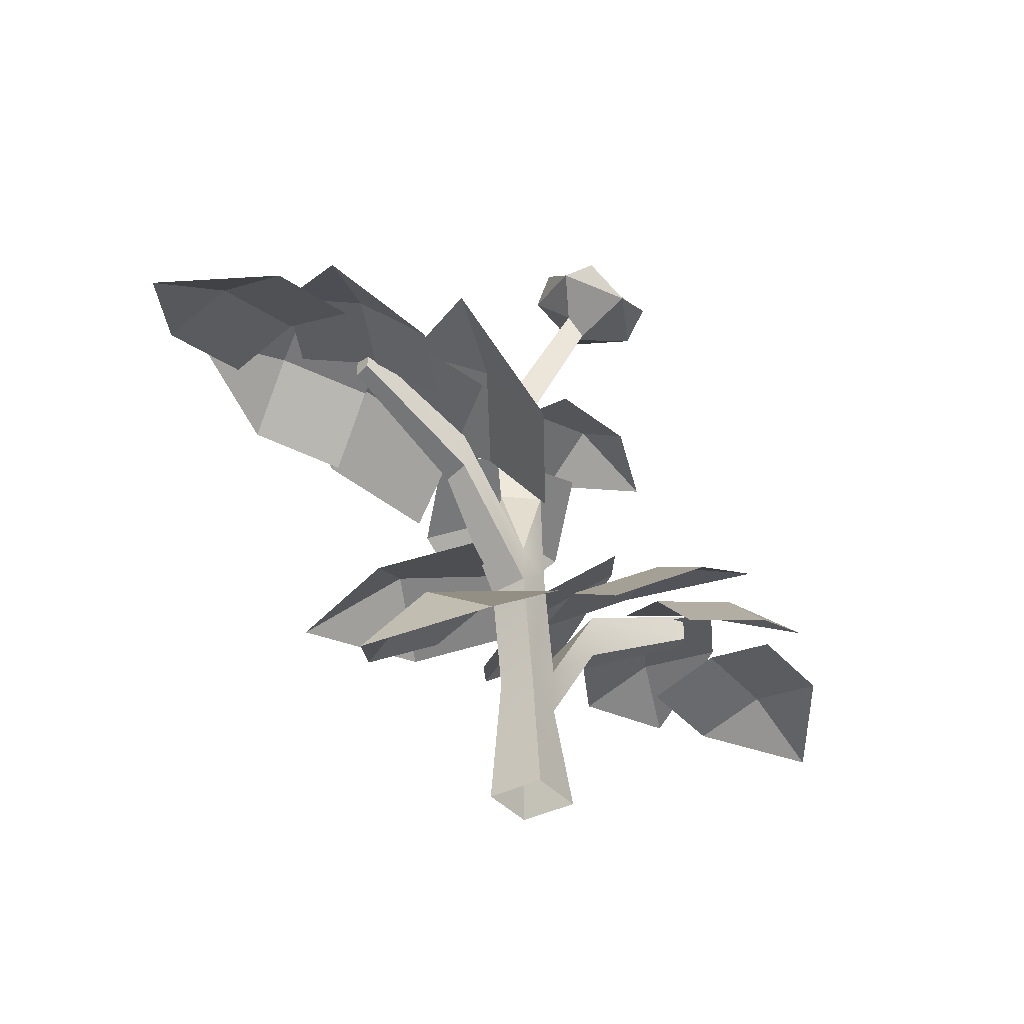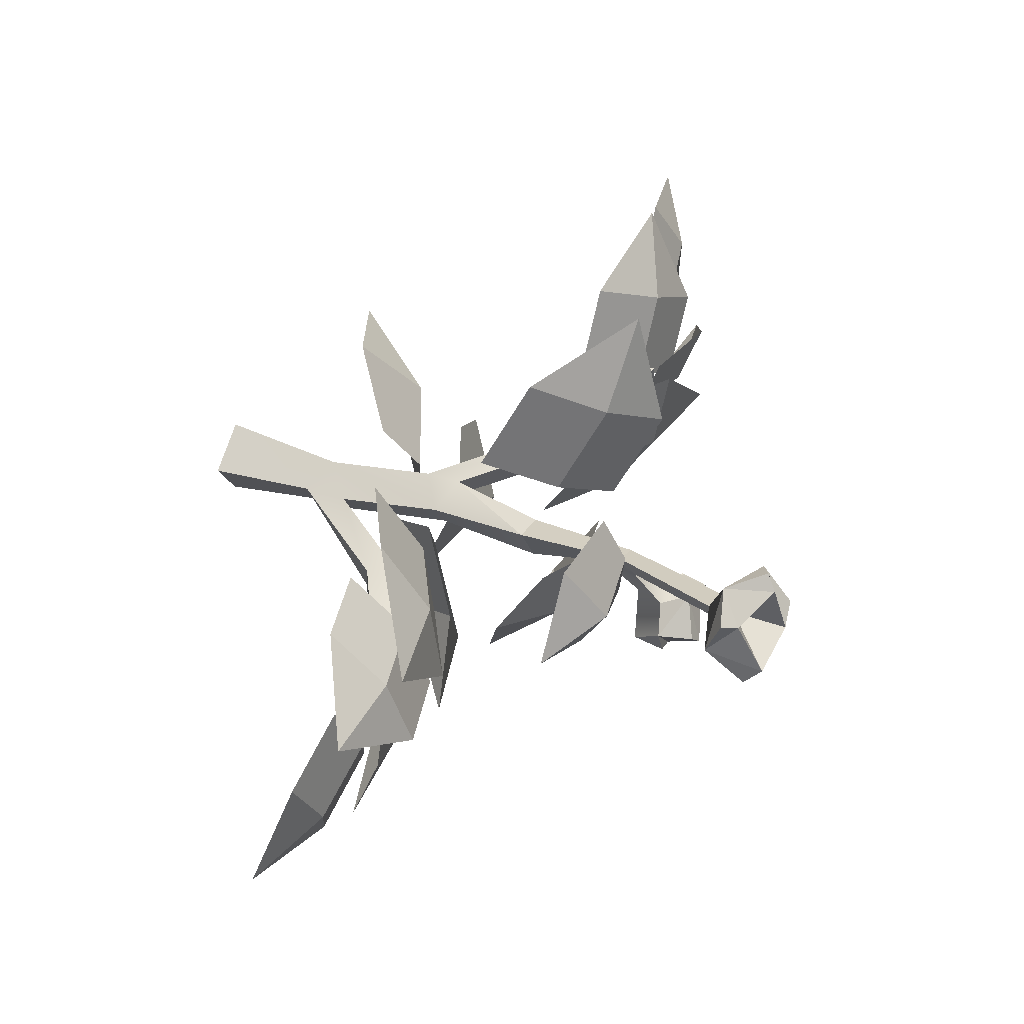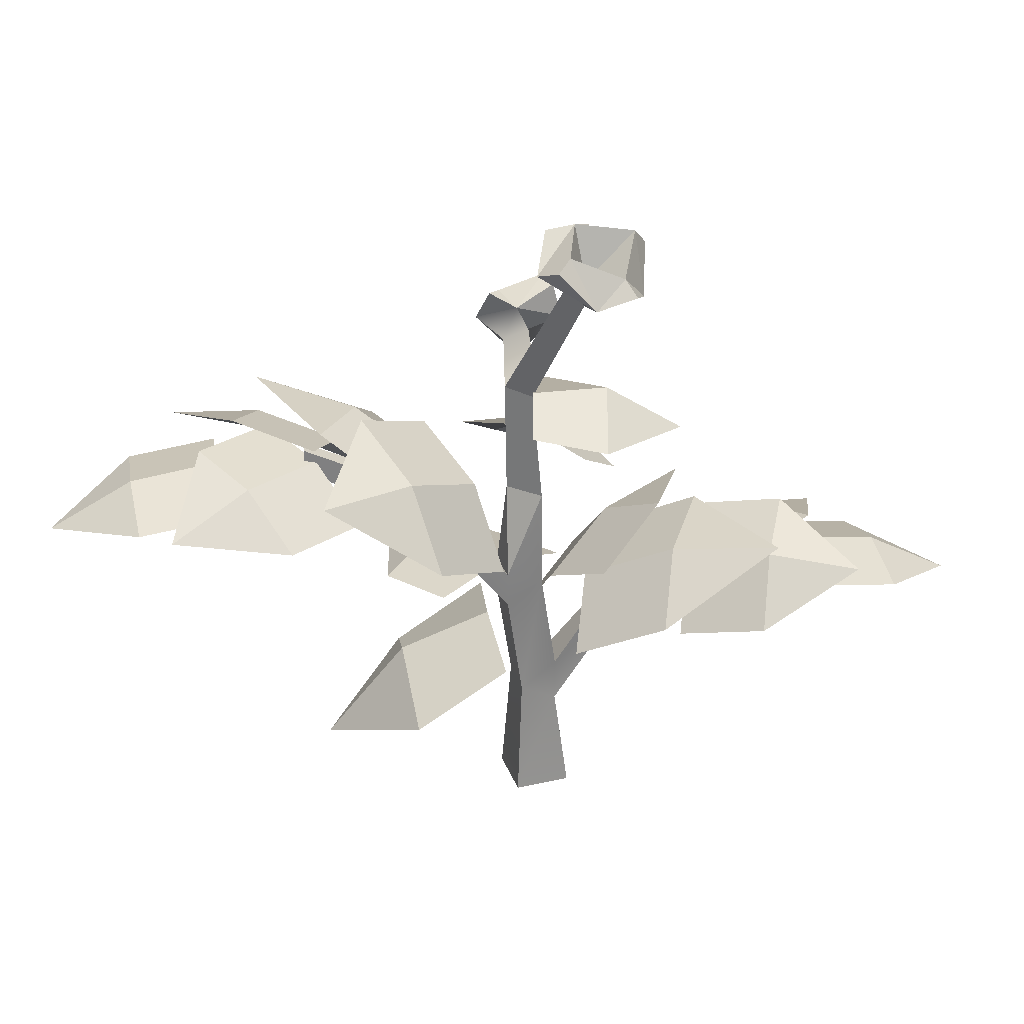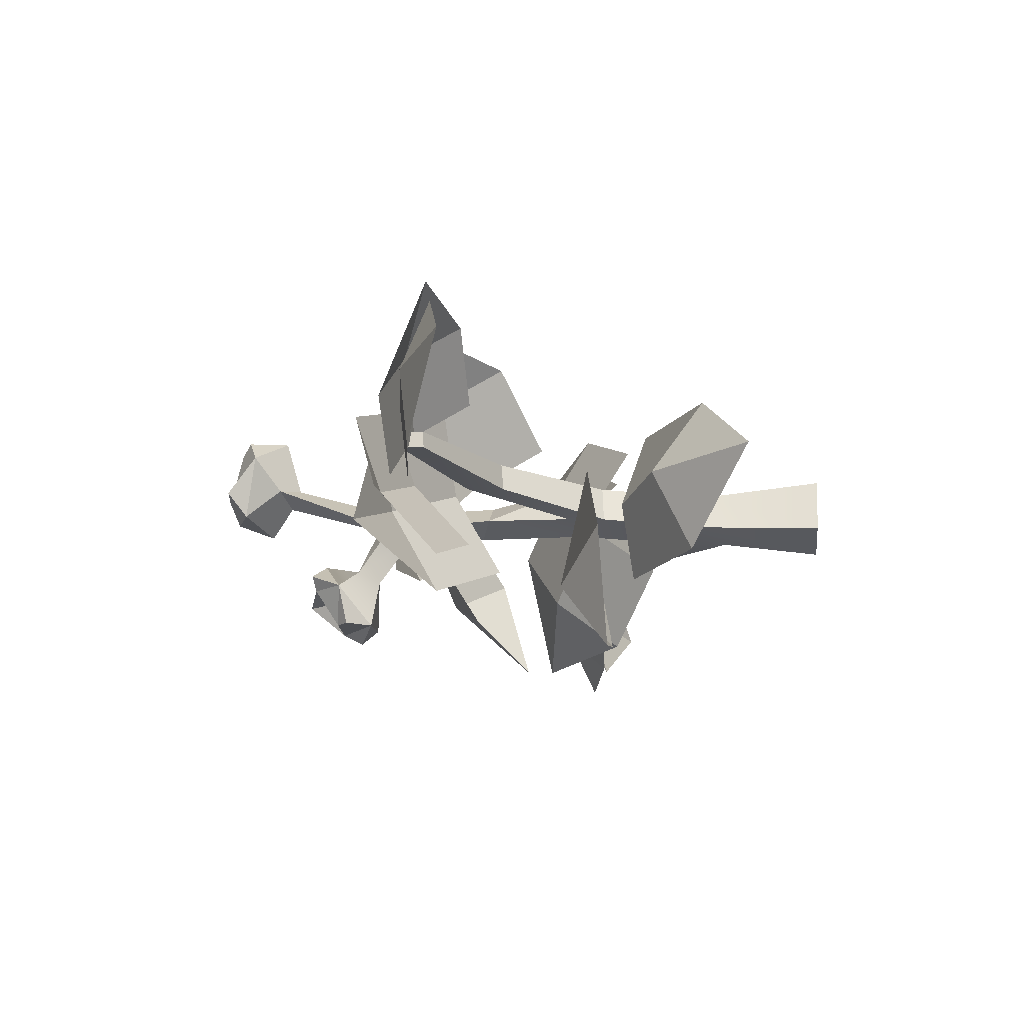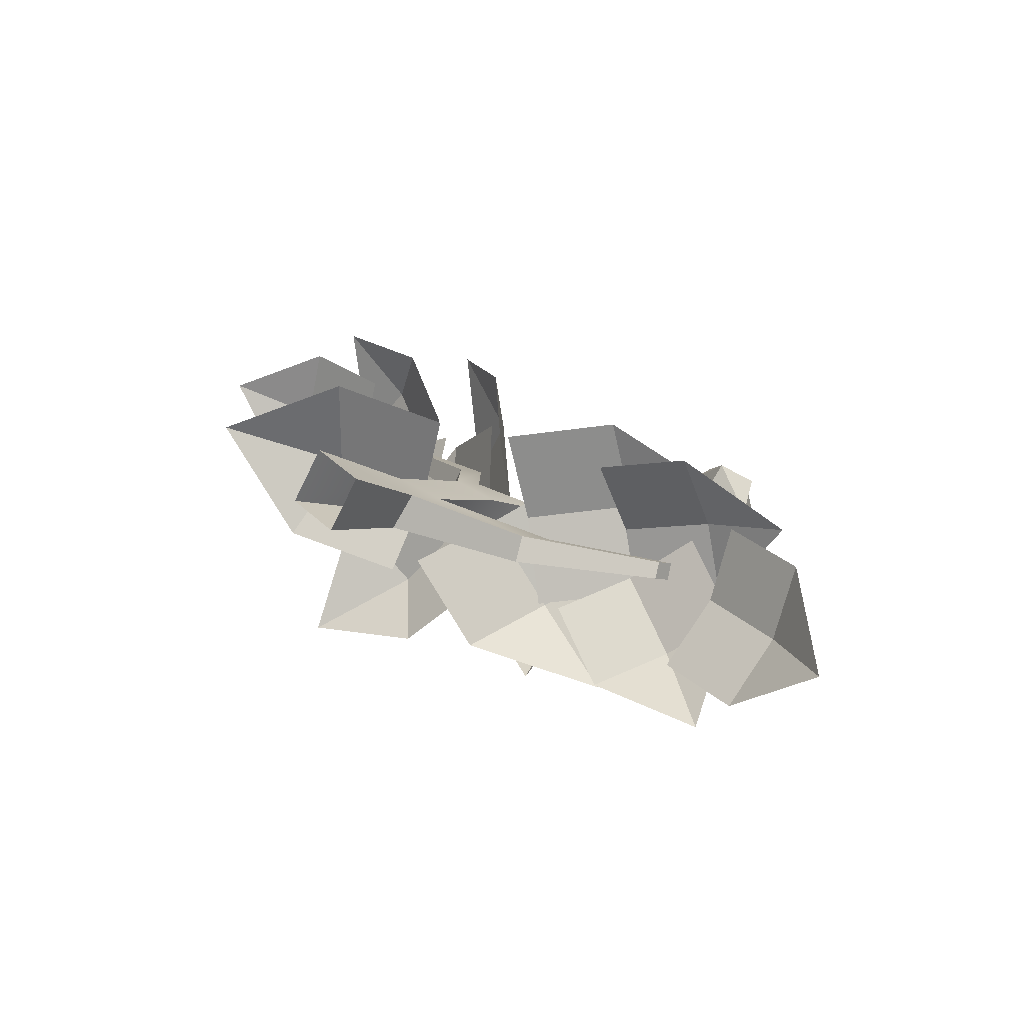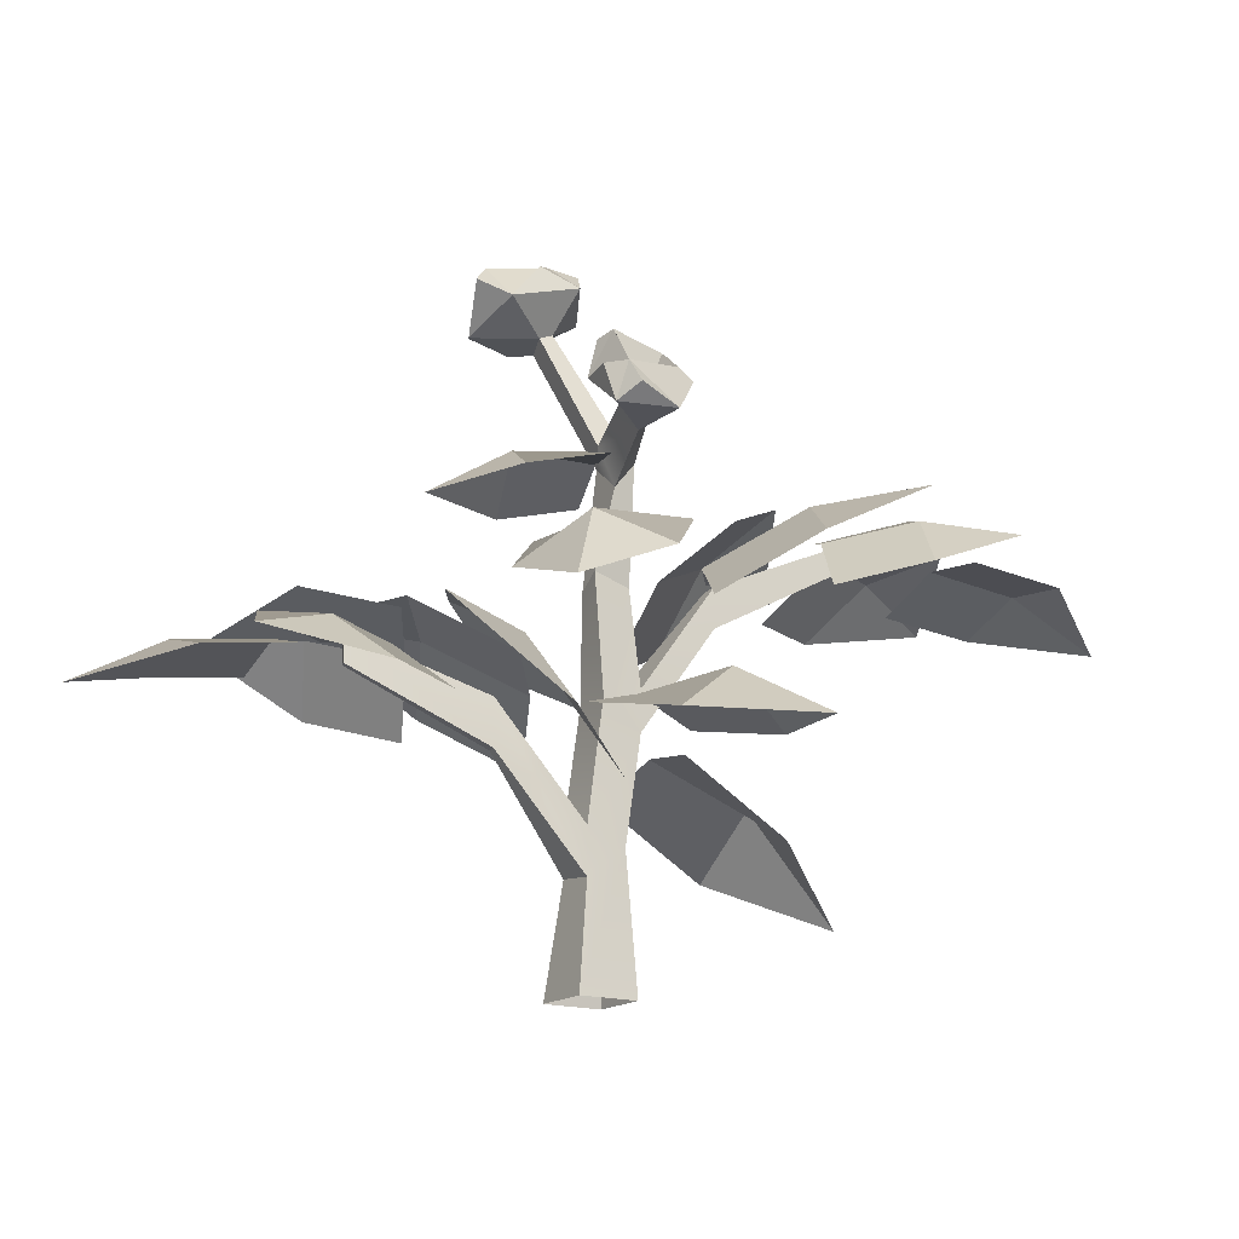
<metadata>
{"format":"obj","ext":"obj","renderer":"f3d","projection":"perspective","resolution":1024,"background":"white","views":[{"elev":-36.2,"azim":-22.2,"up":"+Y"},{"elev":40.6,"azim":112.8,"up":"+Z"},{"elev":30.1,"azim":15.4,"up":"+Y"},{"elev":2.6,"azim":-83.4,"up":"+Z"},{"elev":-5.8,"azim":36.9,"up":"+Z"},{"elev":-16.8,"azim":-179.0,"up":"+Y"}]}
</metadata>
<code>
v 39.72 28.26 -3.07
v 21.57 21.23 4.132
v 20.46 29.98 -9.829
v 20.76 27.31 -2.022
v 29.7 32.1 -9.557
v 30.01 29.35 -1.791
v 30.8 23.35 4.404
v 47.75 20.92 -18.53
v 35.16 25.57 -2.918
v 27.61 24.68 -16.93
v 31.57 27.08 -10.12
v 35.88 23.48 -21.33
v 39.83 25.78 -14.5
v 43.42 24.37 -7.311
v 31.1 24.67 -23.48
v 28.37 28.69 -3.506
v 15.3 22.21 -10.67
v 21.3 27.3 -7.364
v 19.68 22.68 -18.99
v 25.71 27.67 -15.68
v 32.76 29.16 -11.83
v 31.29 31.95 0.9318
v 10.74 19.2 8.11
v 10.01 25.84 -9.822
v 9.583 24.44 -0.2885
v 20.1 31.44 -8.665
v 19.71 29.95 0.8405
v 20.83 24.8 9.266
v 15.9 28.8 -19.13
v 12.77 27.51 4.032
v 0.9367 15.65 -5.234
v 5.574 23.29 -0.6165
v 4.866 20.05 -14.5
v 9.565 27.61 -9.886
v 16.7 31.91 -5.238
v -36.31 41.6 5.834
v -17.99 34.58 -1.166
v -17.1 43.15 12.96
v -17.27 40.59 5.093
v -26.35 45.31 12.56
v -26.54 42.67 4.727
v -27.25 36.74 -1.57
v -44.65 34.02 21.13
v -31.74 38.88 5.729
v -24.41 37.75 19.91
v -28.25 40.27 13.03
v -32.78 36.51 24.16
v -36.62 38.93 17.28
v -40.11 37.64 9.983
v -28.02 37.66 26.42
v -24.93 41.98 6.468
v -11.95 35.32 13.8
v -17.9 40.5 10.44
v -16.49 35.68 22.09
v -22.46 40.77 18.72
v -29.47 42.34 14.75
v -27.77 45.32 2.003
v -7.06 32.56 -4.998
v -6.62 38.95 13.08
v -6.03 37.69 3.509
v -16.71 44.63 11.82
v -16.16 43.27 2.267
v -17.15 38.24 -6.266
v -12.68 41.81 22.36
v -9.148 40.85 -0.8456
v 2.542 28.76 8.519
v -2.014 36.52 3.893
v -1.548 33.06 17.81
v -6.166 40.73 13.18
v -13.24 45.14 8.441
v 1.584 48.04 -12.77
v -4.051 47.86 -11.45
v -4.865 51.48 -6.757
v 0.2665 53.91 -5.177
v 4.253 51.78 -8.895
v -0.5822 50.01 -8.644
v -3.061 54.91 -5.932
v 3.386 55.58 -8.74
v 2.732 51.86 -12.33
v -0.7548 49.51 -14.03
v -5.292 50.52 -11.01
v -3.96 51.73 -11.51
v -2.508 54.59 -7.693
v 1.892 56.05 -10.17
v 0.438 51.83 -13.15
v -0.3115 47.52 -6.893
v 1.157 50.81 -6.674
v -1.365 49.77 -5.525
v 5.261 64.76 0.5726
v 5.881 63.76 7.648
v 12.5 61.24 9.029
v 15.97 60.69 2.808
v 11.5 62.86 -2.418
v 9.953 61.94 3.582
v 16.21 62.28 6.861
v 14.97 65 -1.339
v 9.028 66.46 -0.8149
v 5.585 67.05 3.362
v 8.539 64.97 9.215
v 9.291 66.08 7.526
v 14.66 63.82 6.034
v 14.3 66.81 0.3926
v 8.331 67.45 1.955
v 7.986 61.2 3.534
v 9.125 59.94 1.219
v 9.813 59.07 3.35
v 1.806 25.53 4.094
v 4.969 34.79 1.553
v 0.6512 34.79 0.4385
v 3.736 35.8 -1.978
v 3.676 46.5 0.8495
v 0.1529 46.5 -0.6458
v 1.913 43.94 -1.812
v 3.501 48.19 -1.034
v 4.924 -3.09 -3.477
v -0.1226 -3.09 -0.1334
v 8.268 -3.09 1.569
v 3.221 -3.09 4.913
v 4.316 7.489 -2.362
v 6.522 7.906 0.9687
v 3.192 9.923 3.176
v 0.985 10.45 -0.155
v 4.316 12.13 -2.362
v 6.522 12.77 0.9687
v 2.93 24.16 -1.444
v 5.137 23.89 1.887
v 1.806 21.64 4.094
v -0.4008 21.29 0.7631
v -0.4008 25.35 0.7631
v 12.48 18.33 -5.719
v 13 18.75 -2.947
v 12.48 22.97 -5.719
v 13 23.61 -2.947
v -6.276 32.48 7.087
v -7.207 32.14 4.423
v -6.276 36.37 7.087
v -7.207 36.19 4.423
v 25.65 25.59 -7.677
v 25.99 25.85 -5.926
v 25.65 28.52 -7.677
v 25.99 28.92 -5.926
v -19.02 39.45 10.98
v -19.6 39.23 9.299
v -19.02 41.91 10.98
v -19.6 41.8 9.299
v 19.26 43.09 -3.011
v 5.57 44.99 7.599
v 2.103 45.95 -5.416
v 3.785 47.13 1.198
v 9.79 44.28 -7.418
v 11.47 47.88 -0.8095
v 13.26 43.32 5.597
v -17.97 4.73 9.968
v -4.289 17.6 -5.837
v 3.233 16.71 10.04
v -1.091 19.2 2.454
v -5.746 9.925 14.14
v -10.04 15.35 6.534
v -13.27 10.81 -1.74
v -17.37 19.7 -11.94
v 4.478 21.85 -7.943
v -4.99 22.88 6.517
v -0.1088 24.5 -0.7322
v -13.48 21.04 0.8958
v -8.605 25.55 -6.352
v -4.011 20.01 -13.56
v 4.739 30.53 -17.74
v 9.495 39.35 0.3073
v -5.346 40.56 -2.437
v 2.266 41.74 -1.503
v -3.926 35.37 -10.98
v 3.678 39.08 -10.02
v 10.92 34.16 -8.235
f 1 6 7
f 1 5 6
f 6 5 3 4
f 7 6 4 2
f 8 13 14
f 8 12 13
f 13 12 10 11
f 14 13 11 9
f 15 20 21
f 15 19 20
f 20 19 17 18
f 21 20 18 16
f 22 27 28
f 22 26 27
f 27 26 24 25
f 28 27 25 23
f 29 34 35
f 29 33 34
f 34 33 31 32
f 35 34 32 30
f 36 41 42
f 36 40 41
f 41 40 38 39
f 42 41 39 37
f 43 48 49
f 43 47 48
f 48 47 45 46
f 49 48 46 44
f 50 55 56
f 50 54 55
f 55 54 52 53
f 56 55 53 51
f 57 62 63
f 57 61 62
f 62 61 59 60
f 63 62 60 58
f 64 69 70
f 64 68 69
f 69 68 66 67
f 70 69 67 65
f 73 74 77
f 74 75 78
f 76 83 84
f 75 71 79
f 76 84 85
f 71 72 80
f 85 82 76
f 72 73 81
f 82 83 76
f 82 72 81
f 73 82 81
f 83 73 77
f 74 83 77
f 84 74 78
f 75 84 78
f 85 75 79
f 71 85 79
f 85 71 80
f 72 82 85
f 73 83 82
f 72 85 80
f 85 84 75
f 84 83 74
f 87 86 71 75
f 87 75 74
f 88 87 74 73
f 86 88 73 72
f 86 72 71
f 91 92 95
f 92 93 96
f 94 101 102
f 93 89 97
f 94 102 103
f 89 90 98
f 103 100 94
f 90 91 99
f 100 101 94
f 100 90 99
f 91 100 99
f 101 91 95
f 92 101 95
f 102 92 96
f 93 102 96
f 103 93 97
f 89 103 97
f 103 89 98
f 90 100 103
f 91 101 100
f 90 103 98
f 103 102 93
f 102 101 92
f 105 104 89 93
f 105 93 92
f 106 105 92 91
f 104 106 91 90
f 104 90 89
f 109 108 111 112
f 108 110 113 111
f 110 109 112 113
f 112 114 87 88
f 114 113 86 87
f 113 112 88 86
f 111 113 114
f 112 111 106 104
f 111 114 105 106
f 114 112 104 105
f 117 115 119 120
f 118 117 120 121
f 116 118 121 122
f 122 119 115 116
f 139 138 140 141
f 121 120 124
f 122 123 119
f 124 123 125 126
f 121 124 126 127
f 122 121 127 128
f 128 125 123 122
f 127 126 107
f 143 142 144 145
f 129 125 128
f 126 125 110 108
f 107 126 108
f 129 107 109
f 109 110 125 129
f 120 119 130 131
f 119 123 132 130
f 123 124 133 132
f 124 120 131 133
f 128 127 134 135
f 127 107 136 134
f 107 129 137 136
f 129 128 135 137
f 131 130 138 139
f 130 132 140 138
f 132 133 141 140
f 133 131 139 141
f 135 134 142 143
f 134 136 144 142
f 136 137 145 144
f 137 135 143 145
f 146 151 152
f 146 150 151
f 151 150 148 149
f 152 151 149 147
f 153 158 159
f 153 157 158
f 158 157 155 156
f 159 158 156 154
f 160 165 166
f 160 164 165
f 165 164 162 163
f 166 165 163 161
f 167 172 173
f 167 171 172
f 172 171 169 170
f 173 172 170 168
f 108 109 107

</code>
